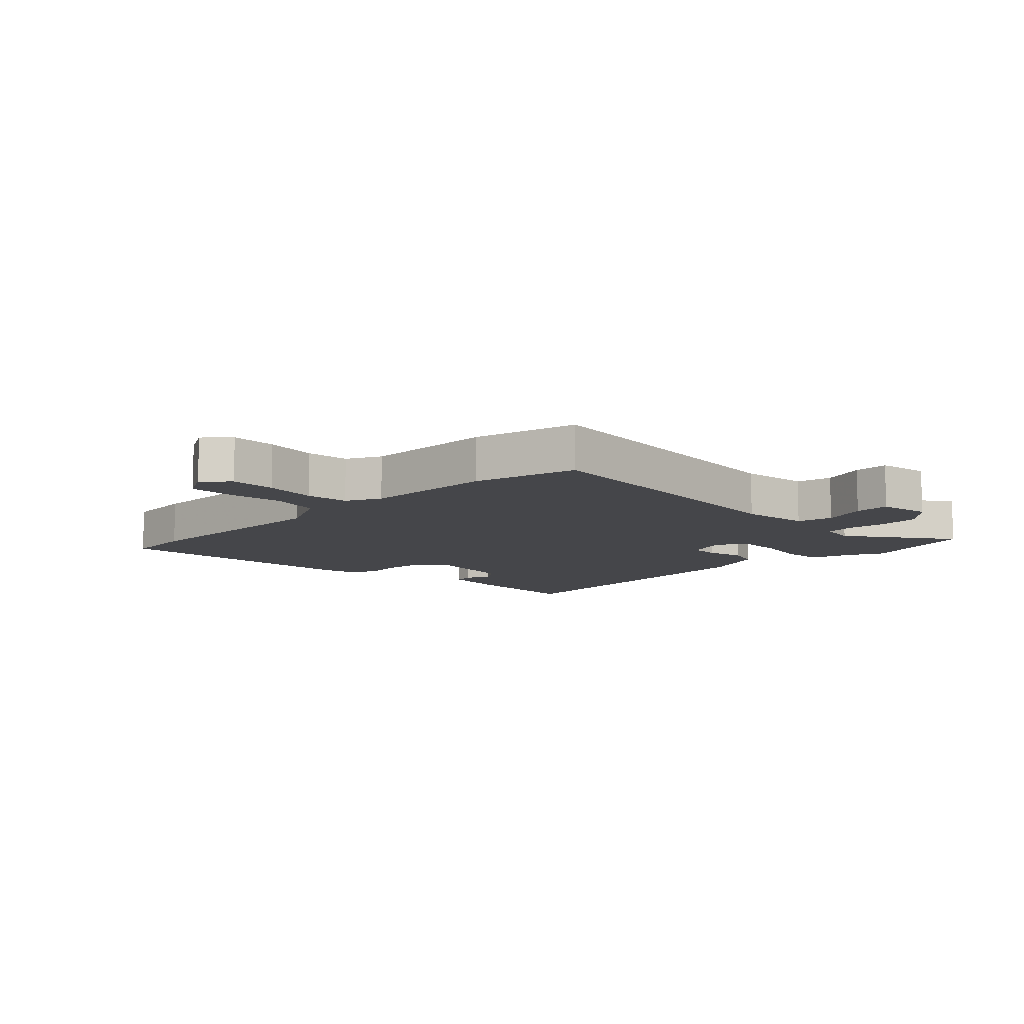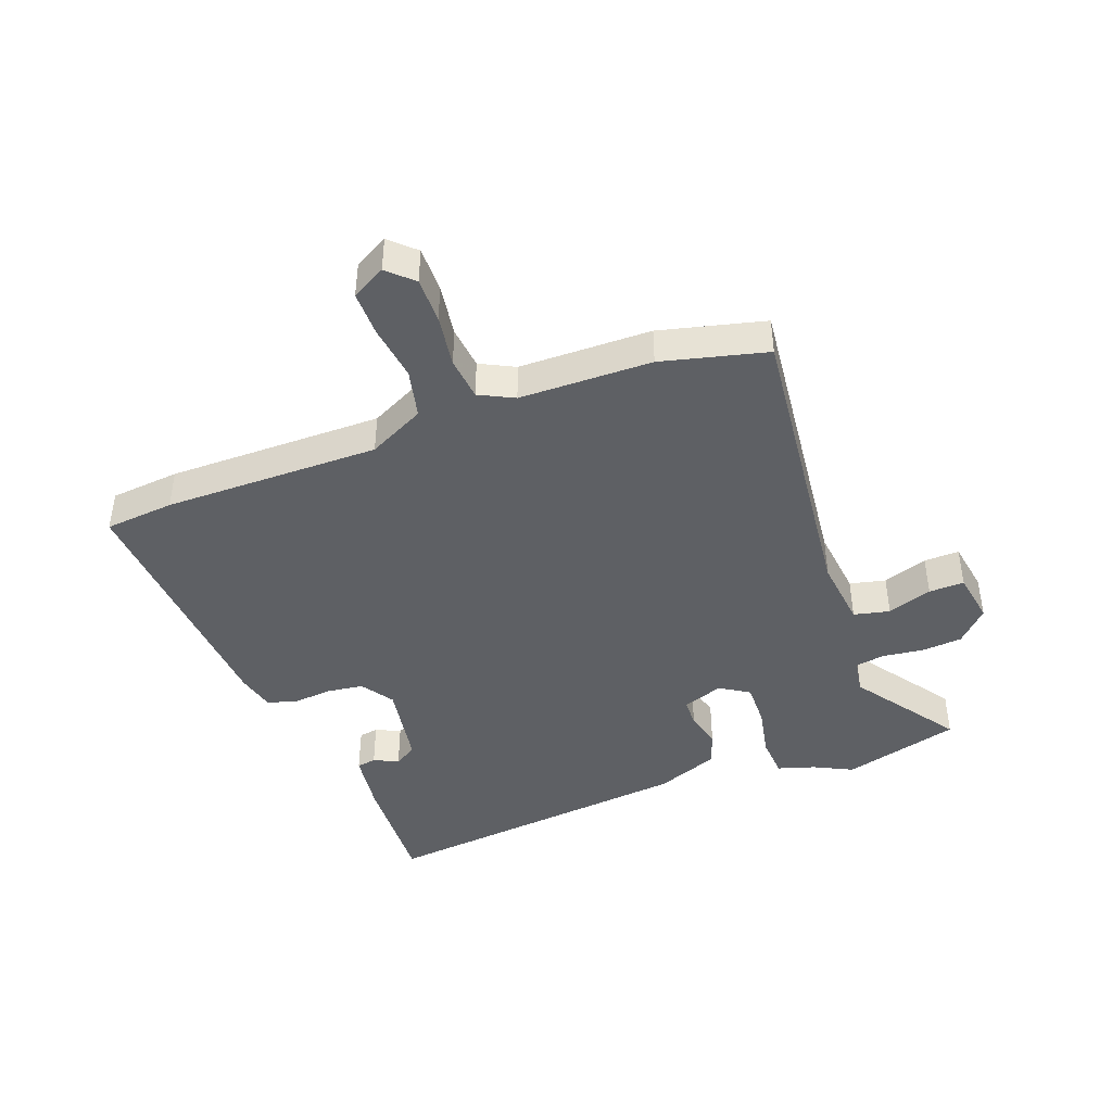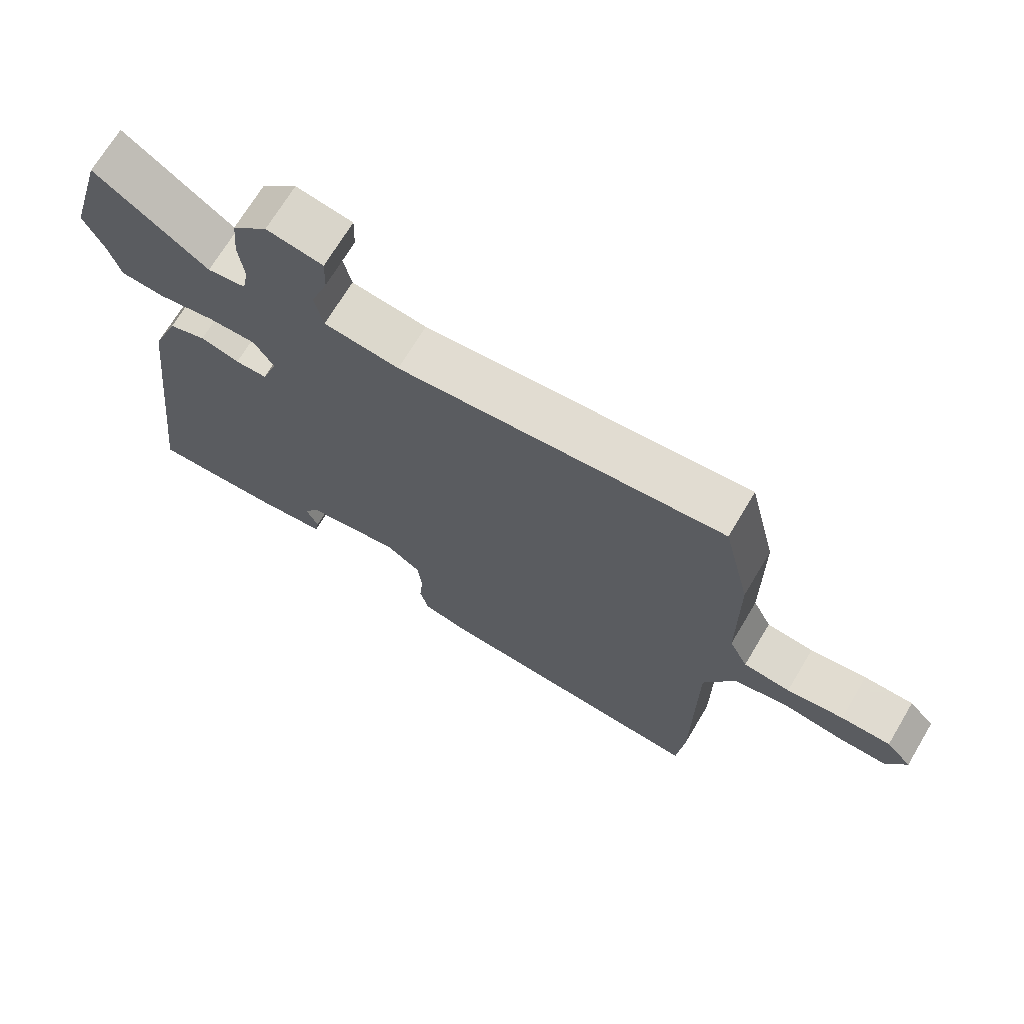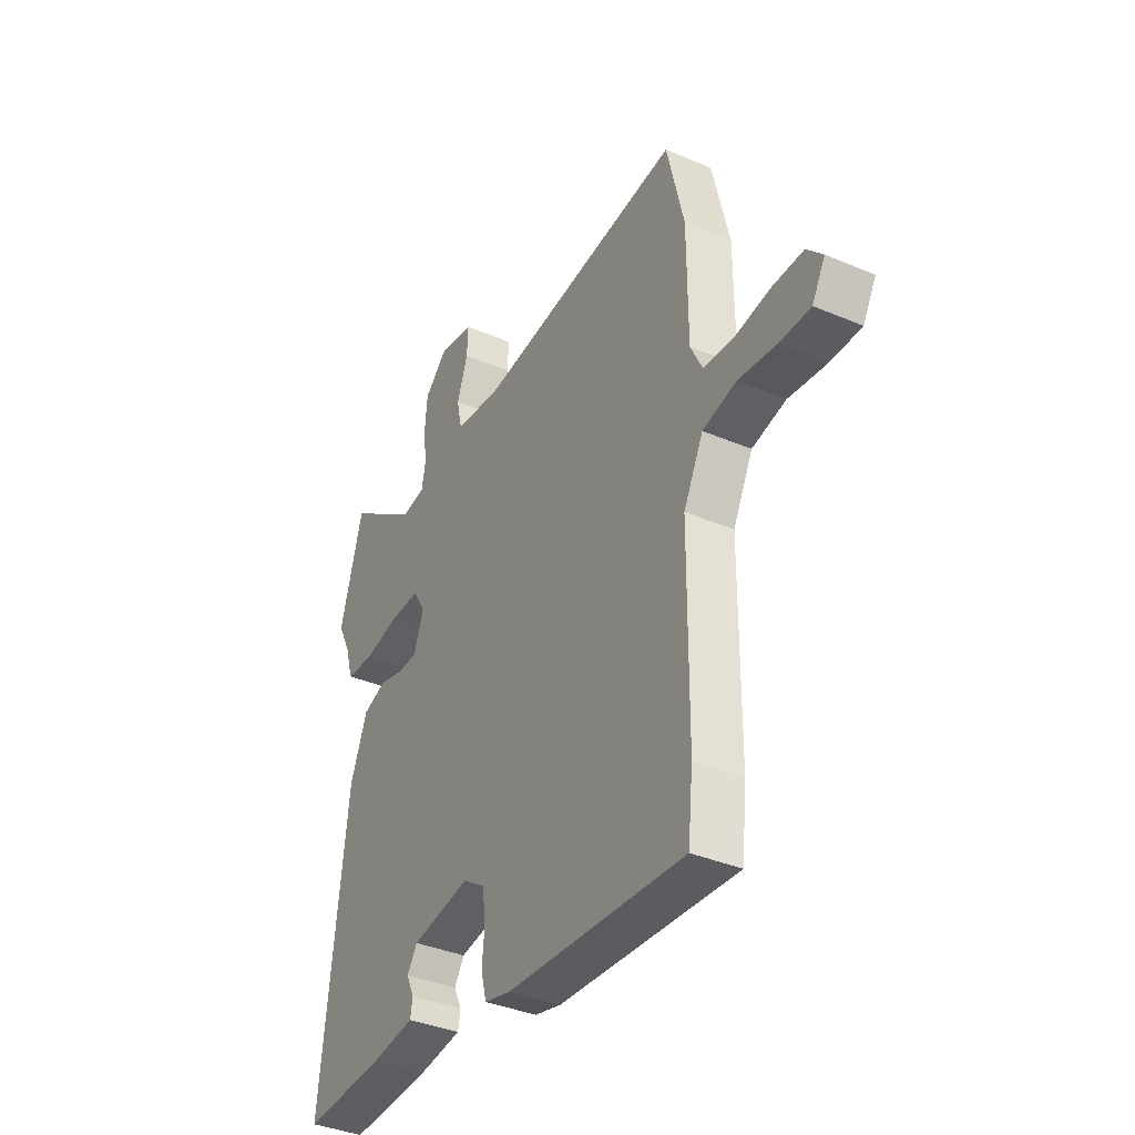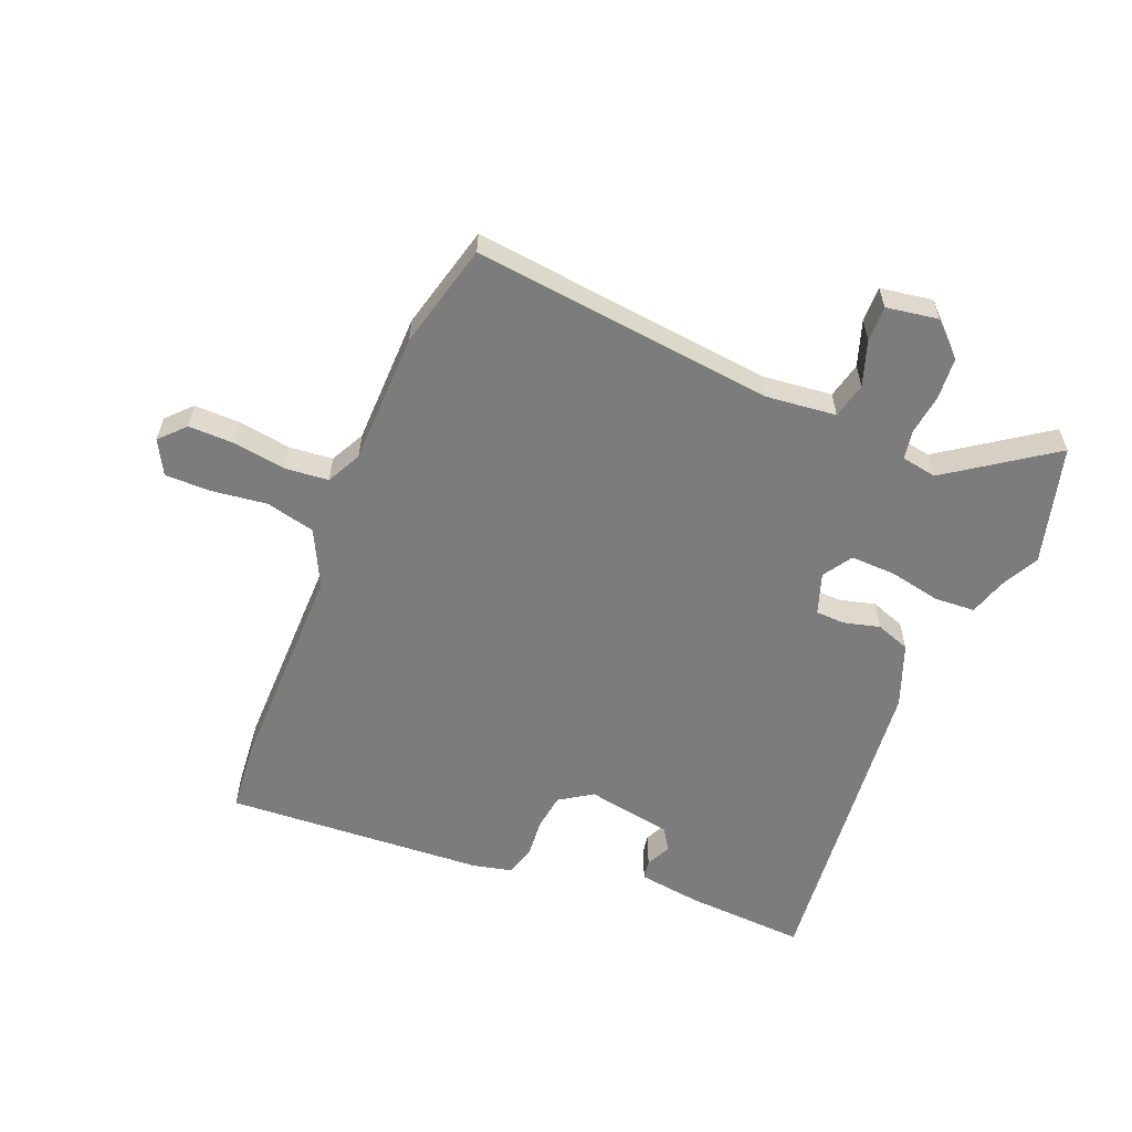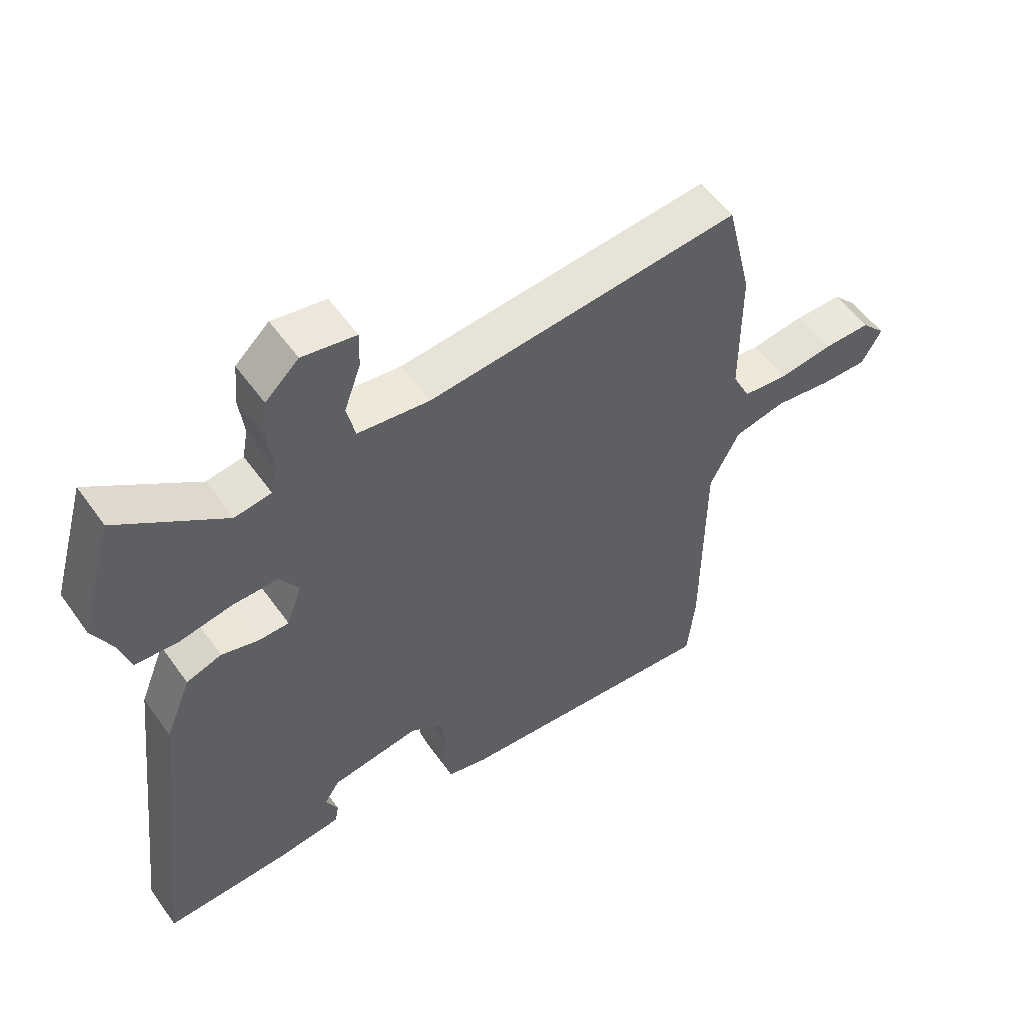
<metadata>
{"format":"obj","ext":"obj","renderer":"f3d","projection":"perspective","resolution":1024,"background":"white","views":[{"elev":-9.9,"azim":-45.7,"up":"+Y"},{"elev":-43.1,"azim":-70.1,"up":"+Y"},{"elev":69.8,"azim":-149.2,"up":"+Z"},{"elev":-37.4,"azim":-118.6,"up":"+Z"},{"elev":-58.8,"azim":-23.0,"up":"+Y"},{"elev":54.7,"azim":145.2,"up":"+Z"}]}
</metadata>
<code>
v 0.475 0.07 0.587
v 0.53 0.07 0.395
v 0.499 0.07 0.332
v 0.481 0.07 0.271
v 0.414 0.07 0.266
v 0.329 0.07 0.282
v 0.256 0.07 0.283
v 0.226 0.07 0.235
v 0.25 0.07 0.168
v 0.298 0.07 0.167
v 0.357 0.07 0.183
v 0.413 0.07 0.164
v 0.454 0.07 0.061
v 0.515 0.07 -0.462
v 0.319 0.07 -0.454
v 0.215 0.07 -0.441
v 0.209 0.07 -0.409
v 0.228 0.07 -0.369
v 0.204 0.07 -0.332
v 0.063 0.07 -0.31
v 0.01 0.07 -0.346
v 0.003 0.07 -0.405
v 0.009 0.07 -0.468
v -0.004 0.07 -0.518
v -0.067 0.07 -0.534
v -0.493 0.07 -0.566
v -0.505 0.07 -0.452
v -0.507 0.07 -0.098
v -0.554 0.07 -0.006
v -0.635 0.07 0.012
v -0.726 0.07 -0.001
v -0.8 0.07 -0.002
v -0.831 0.07 0.053
v -0.793 0.07 0.094
v -0.718 0.07 0.094
v -0.632 0.07 0.082
v -0.561 0.07 0.09
v -0.533 0.07 0.147
v -0.532 0.07 0.364
v -0.491 0.07 0.536
v 0.004 0.07 0.488
v 0.118 0.07 0.502
v 0.131 0.07 0.561
v 0.105 0.07 0.634
v 0.103 0.07 0.692
v 0.188 0.07 0.707
v 0.241 0.07 0.657
v 0.247 0.07 0.589
v 0.239 0.07 0.523
v 0.248 0.07 0.475
v 0.306 0.07 0.466
v 0.475 0 0.587
v 0.53 0 0.395
v 0.499 0 0.332
v 0.481 0 0.271
v 0.414 0 0.266
v 0.329 0 0.282
v 0.256 0 0.283
v 0.226 0 0.235
v 0.25 0 0.168
v 0.298 0 0.167
v 0.357 0 0.183
v 0.413 0 0.164
v 0.454 0 0.061
v 0.515 0 -0.462
v 0.319 0 -0.454
v 0.215 0 -0.441
v 0.209 0 -0.409
v 0.228 0 -0.369
v 0.204 0 -0.332
v 0.063 0 -0.31
v 0.01 0 -0.346
v 0.003 0 -0.405
v 0.009 0 -0.468
v -0.004 0 -0.518
v -0.067 0 -0.534
v -0.493 0 -0.566
v -0.505 0 -0.452
v -0.507 0 -0.098
v -0.554 0 -0.006
v -0.635 0 0.012
v -0.726 0 -0.001
v -0.8 0 -0.002
v -0.831 0 0.053
v -0.793 0 0.094
v -0.718 0 0.094
v -0.632 0 0.082
v -0.561 0 0.09
v -0.533 0 0.147
v -0.532 0 0.364
v -0.491 0 0.536
v 0.004 0 0.488
v 0.118 0 0.502
v 0.131 0 0.561
v 0.105 0 0.634
v 0.103 0 0.692
v 0.188 0 0.707
v 0.241 0 0.657
v 0.247 0 0.589
v 0.239 0 0.523
v 0.248 0 0.475
v 0.306 0 0.466
f 47 48 49
f 46 47 49
f 45 46 49
f 44 45 49
f 43 44 49
f 42 43 49 50
f 41 42 50
f 38 39 40 41
f 41 50 51
f 38 41 51
f 37 38 51
f 34 35 36
f 33 34 36
f 32 33 36
f 31 32 36
f 30 31 36
f 29 30 36 37
f 28 29 37 51
f 26 27 28
f 25 26 28
f 24 25 28
f 23 24 28
f 22 23 28
f 21 22 28
f 20 21 28
f 19 20 28
f 16 17 18
f 15 16 18
f 14 15 18
f 13 14 18
f 13 18 19
f 12 13 19
f 11 12 19
f 10 11 19
f 9 10 19 28
f 3 4 5 6
f 3 6 7
f 2 3 7
f 1 2 7
f 51 1 7
f 28 51 7 8
f 8 9 28
f 100 99 98
f 100 98 97
f 100 97 96
f 100 96 95
f 100 95 94
f 101 100 94 93
f 101 93 92
f 92 91 90 89
f 102 101 92
f 102 92 89
f 102 89 88
f 87 86 85
f 87 85 84
f 87 84 83
f 87 83 82
f 87 82 81
f 88 87 81 80
f 102 88 80 79
f 79 78 77
f 79 77 76
f 79 76 75
f 79 75 74
f 79 74 73
f 79 73 72
f 79 72 71
f 79 71 70
f 69 68 67
f 69 67 66
f 69 66 65
f 69 65 64
f 70 69 64
f 70 64 63
f 70 63 62
f 70 62 61
f 79 70 61 60
f 57 56 55 54
f 58 57 54
f 58 54 53
f 58 53 52
f 58 52 102
f 59 58 102 79
f 79 60 59
f 1 52 53 2
f 2 53 54 3
f 3 54 55 4
f 4 55 56 5
f 5 56 57 6
f 6 57 58 7
f 7 58 59 8
f 8 59 60 9
f 9 60 61 10
f 10 61 62 11
f 11 62 63 12
f 12 63 64 13
f 13 64 65 14
f 14 65 66 15
f 15 66 67 16
f 16 67 68 17
f 17 68 69 18
f 18 69 70 19
f 19 70 71 20
f 20 71 72 21
f 21 72 73 22
f 22 73 74 23
f 23 74 75 24
f 24 75 76 25
f 25 76 77 26
f 26 77 78 27
f 27 78 79 28
f 28 79 80 29
f 29 80 81 30
f 30 81 82 31
f 31 82 83 32
f 32 83 84 33
f 33 84 85 34
f 34 85 86 35
f 35 86 87 36
f 36 87 88 37
f 37 88 89 38
f 38 89 90 39
f 39 90 91 40
f 40 91 92 41
f 41 92 93 42
f 42 93 94 43
f 43 94 95 44
f 44 95 96 45
f 45 96 97 46
f 46 97 98 47
f 47 98 99 48
f 48 99 100 49
f 49 100 101 50
f 50 101 102 51
f 51 102 52 1

</code>
